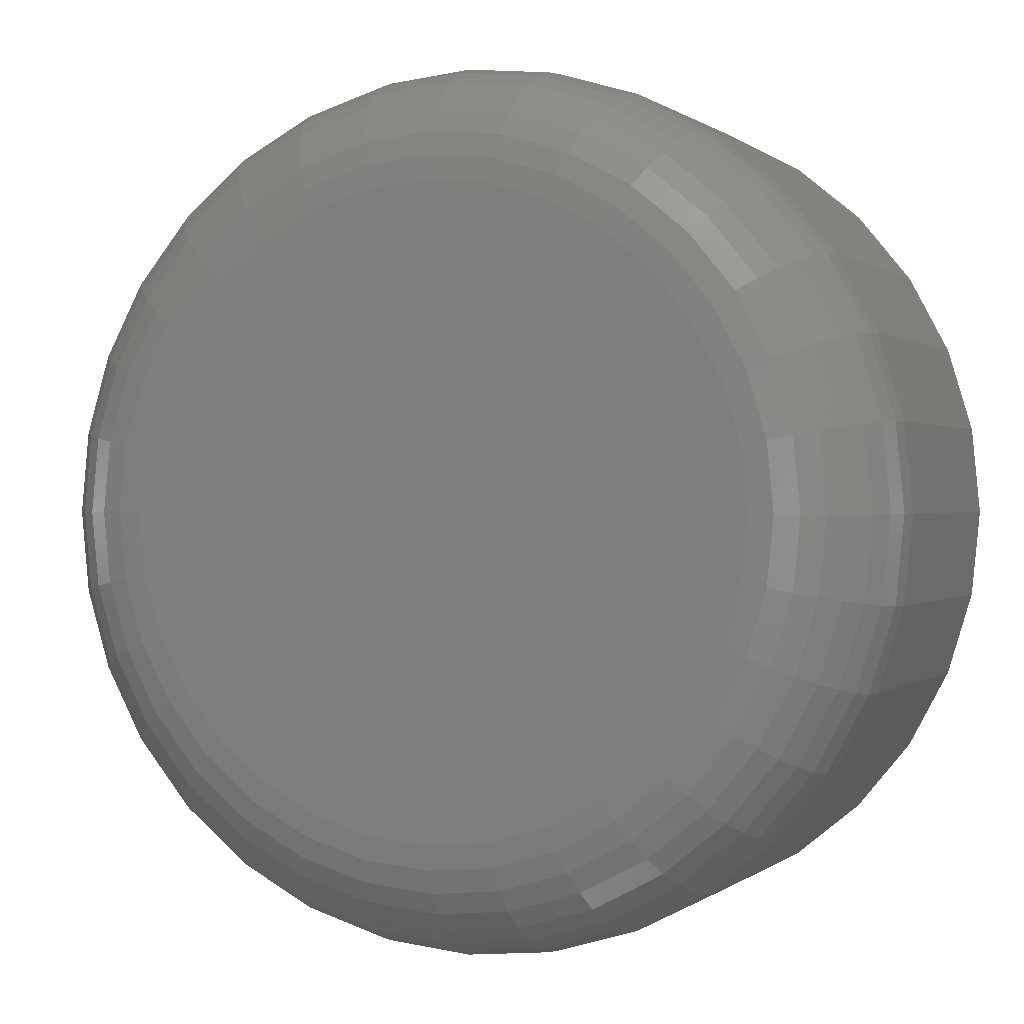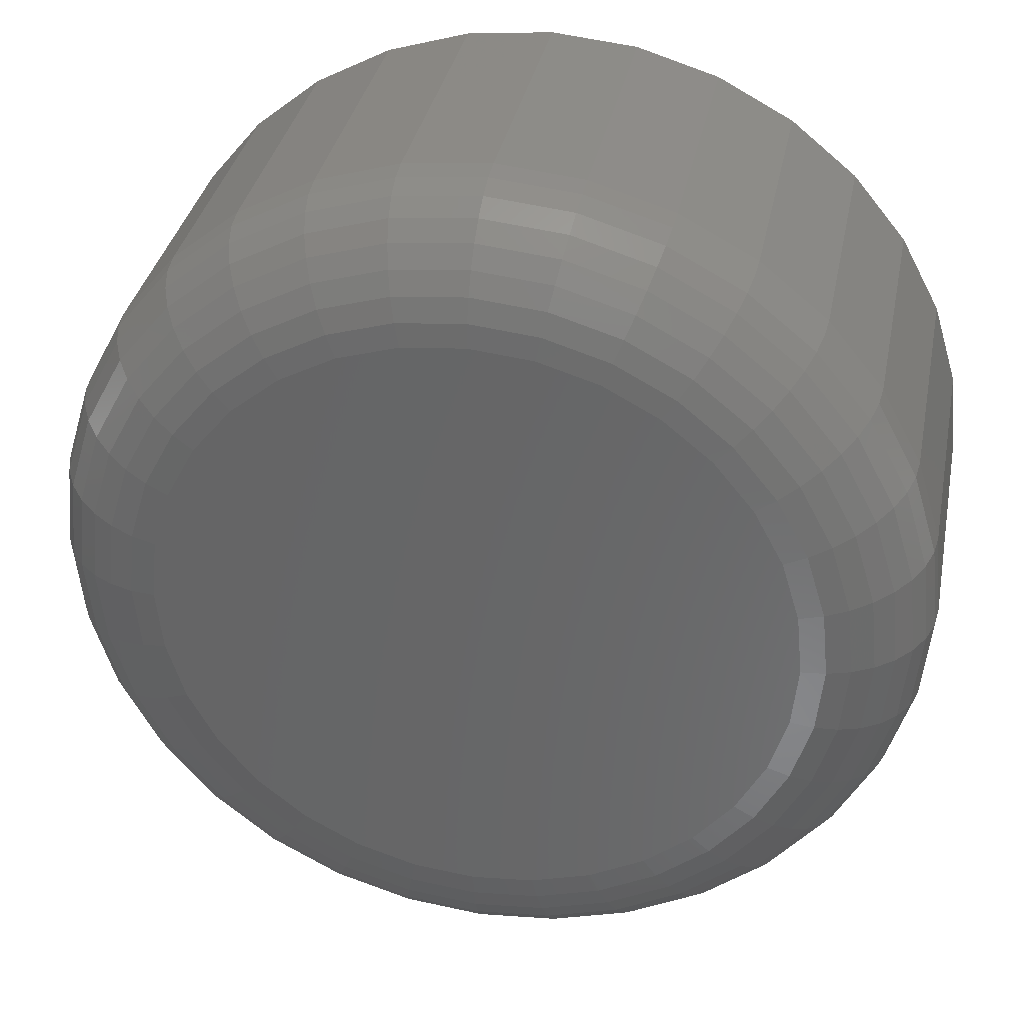
<metadata>
{"format":"stl","ext":"stl","renderer":"f3d","projection":"perspective","resolution":1024,"background":"white","views":[{"elev":0.3,"azim":-157.3,"up":"+Z"},{"elev":34.6,"azim":-168.9,"up":"+Z"}]}
</metadata>
<code>
# stl→obj: 320 verts, 636 faces
v 0.007895 8.414e-17 0.547
v 0.1146 9.599e-17 0.5364
v -0.09881 7.23e-17 0.5364
v 0.007895 8.414e-17 -0.547
v -0.09881 7.23e-17 -0.5364
v 0.1146 9.599e-17 -0.5364
v -0.2014 6.09e-17 -0.5053
v 0.2172 1.074e-16 -0.5053
v -0.296 5.041e-17 -0.4548
v 0.3118 1.179e-16 -0.4548
v -0.3789 4.12e-17 -0.3868
v 0.3947 1.271e-16 -0.3868
v -0.4469 3.365e-17 -0.3039
v 0.4627 1.346e-16 -0.3039
v -0.4974 2.804e-17 -0.2093
v 0.5132 1.402e-16 -0.2093
v -0.5286 2.459e-17 -0.1067
v 0.5443 1.437e-16 -0.1067
v -0.5391 2.342e-17 -1.84e-16
v 0.5549 1.449e-16 -6.949e-16
v -0.5286 2.459e-17 0.1067
v 0.5443 1.437e-16 0.1067
v -0.4974 2.804e-17 0.2093
v 0.5132 1.402e-16 0.2093
v -0.4469 3.365e-17 0.3039
v 0.4627 1.346e-16 0.3039
v -0.3789 4.12e-17 0.3868
v 0.3947 1.271e-16 0.3868
v -0.296 5.041e-17 0.4548
v 0.3118 1.179e-16 0.4548
v -0.2014 6.09e-17 0.5053
v 0.2172 1.074e-16 0.5053
v 0.7658 -0.2109 -9.516e-16
v 0.7658 -0.7188 -9.282e-17
v 0.7512 -0.2109 -0.1479
v 0.7512 -0.7188 -0.1479
v 0.7081 -0.2109 -0.29
v 0.7081 -0.7188 -0.29
v 0.6381 -0.2109 -0.4211
v 0.6381 -0.7188 -0.4211
v 0.5438 -0.2109 -0.5359
v 0.5438 -0.7188 -0.5359
v 0.429 -0.2109 -0.6302
v 0.429 -0.7188 -0.6302
v 0.2979 -0.2109 -0.7002
v 0.2979 -0.7188 -0.7002
v 0.1558 -0.2109 -0.7433
v 0.1558 -0.7188 -0.7433
v 0.007895 -0.2109 -0.7579
v 0.007895 -0.7188 -0.7579
v -0.14 -0.2109 -0.7433
v -0.14 -0.7188 -0.7433
v -0.2821 -0.2109 -0.7002
v -0.2821 -0.7188 -0.7002
v -0.4132 -0.2109 -0.6302
v -0.4132 -0.7188 -0.6302
v -0.528 -0.2109 -0.5359
v -0.528 -0.7188 -0.5359
v -0.6223 -0.2109 -0.4211
v -0.6223 -0.7188 -0.4211
v -0.6923 -0.2109 -0.29
v -0.6923 -0.7188 -0.29
v -0.7354 -0.2109 -0.1479
v -0.7354 -0.7188 -0.1479
v -0.75 -0.2109 9.281e-17
v -0.75 -0.7188 9.281e-17
v -0.7354 -0.2109 0.1479
v -0.7354 -0.7188 0.1479
v -0.6923 -0.2109 0.29
v -0.6923 -0.7188 0.29
v -0.6223 -0.2109 0.4211
v -0.6223 -0.7188 0.4211
v -0.528 -0.2109 0.5359
v -0.528 -0.7188 0.5359
v -0.4132 -0.2109 0.6302
v -0.4132 -0.7188 0.6302
v -0.2821 -0.2109 0.7002
v -0.2821 -0.7188 0.7002
v -0.14 -0.2109 0.7433
v -0.14 -0.7188 0.7433
v 0.007895 -0.2109 0.7579
v 0.007895 -0.7188 0.7579
v 0.1558 -0.2109 0.7433
v 0.1558 -0.7188 0.7433
v 0.2979 -0.2109 0.7002
v 0.2979 -0.7188 0.7002
v 0.429 -0.2109 0.6302
v 0.429 -0.7188 0.6302
v 0.5438 -0.2109 0.5359
v 0.5438 -0.7188 0.5359
v 0.6381 -0.2109 0.4211
v 0.6381 -0.7188 0.4211
v 0.7081 -0.2109 0.29
v 0.7081 -0.7188 0.29
v 0.7512 -0.2109 0.1479
v 0.7512 -0.7188 0.1479
v 0.7617 -0.1698 5.551e-17
v 0.7473 -0.1698 -0.1471
v 0.7497 -0.1302 2.985e-33
v 0.7355 -0.1302 -0.1447
v 0.7302 -0.09375 -5.551e-17
v 0.7164 -0.09375 -0.1409
v 0.704 -0.06178 5.515e-33
v 0.6906 -0.06178 -0.1358
v 0.672 -0.03555 -5.551e-17
v 0.6593 -0.03555 -0.1296
v 0.6356 -0.01606 7.206e-33
v 0.6235 -0.01606 -0.1225
v 0.596 -0.004053 -5.551e-17
v 0.5847 -0.004053 -0.1147
v -0.7315 -0.1698 -0.1471
v -0.7459 -0.1698 4.441e-16
v -0.7197 -0.1302 -0.1447
v -0.7339 -0.1302 4.441e-16
v -0.7006 -0.09375 -0.1409
v -0.7145 -0.09375 3.886e-16
v -0.6748 -0.06178 -0.1358
v -0.6882 -0.06178 3.886e-16
v -0.6435 -0.03555 -0.1296
v -0.6563 -0.03555 3.331e-16
v -0.6077 -0.01606 -0.1225
v -0.6198 -0.01606 2.776e-16
v -0.5689 -0.004053 -0.1147
v -0.5802 -0.004053 2.776e-16
v -0.6886 -0.1698 -0.2885
v -0.6775 -0.1302 -0.2839
v -0.6595 -0.09375 -0.2764
v -0.6352 -0.06178 -0.2664
v -0.6057 -0.03555 -0.2542
v -0.572 -0.01606 -0.2402
v -0.5354 -0.004053 -0.2251
v -0.6189 -0.1698 -0.4188
v -0.6089 -0.1302 -0.4121
v -0.5927 -0.09375 -0.4013
v -0.5709 -0.06178 -0.3867
v -0.5443 -0.03555 -0.369
v -0.514 -0.01606 -0.3487
v -0.4811 -0.004053 -0.3267
v -0.5252 -0.1698 -0.533
v -0.5167 -0.1302 -0.5246
v -0.5029 -0.09375 -0.5108
v -0.4843 -0.06178 -0.4922
v -0.4617 -0.03555 -0.4696
v -0.4359 -0.01606 -0.4438
v -0.408 -0.004053 -0.4159
v -0.4109 -0.1698 -0.6268
v -0.4042 -0.1302 -0.6168
v -0.3934 -0.09375 -0.6006
v -0.3788 -0.06178 -0.5788
v -0.3611 -0.03555 -0.5522
v -0.3408 -0.01606 -0.5219
v -0.3188 -0.004053 -0.489
v -0.2806 -0.1698 -0.6965
v -0.276 -0.1302 -0.6854
v -0.2685 -0.09375 -0.6674
v -0.2585 -0.06178 -0.6431
v -0.2463 -0.03555 -0.6136
v -0.2323 -0.01606 -0.5799
v -0.2172 -0.004053 -0.5433
v -0.1392 -0.1698 -0.7394
v -0.1368 -0.1302 -0.7276
v -0.133 -0.09375 -0.7085
v -0.1279 -0.06178 -0.6827
v -0.1217 -0.03555 -0.6514
v -0.1146 -0.01606 -0.6156
v -0.1068 -0.004053 -0.5768
v 0.007895 -0.1698 -0.7538
v 0.007895 -0.1302 -0.7418
v 0.007895 -0.09375 -0.7223
v 0.007895 -0.06178 -0.6961
v 0.007895 -0.03555 -0.6641
v 0.007895 -0.01606 -0.6277
v 0.007895 -0.004053 -0.5881
v 0.155 -0.1698 -0.7394
v 0.1526 -0.1302 -0.7276
v 0.1488 -0.09375 -0.7085
v 0.1437 -0.06178 -0.6827
v 0.1375 -0.03555 -0.6514
v 0.1303 -0.01606 -0.6156
v 0.1226 -0.004053 -0.5768
v 0.2964 -0.1698 -0.6965
v 0.2918 -0.1302 -0.6854
v 0.2843 -0.09375 -0.6674
v 0.2743 -0.06178 -0.6431
v 0.2621 -0.03555 -0.6136
v 0.2481 -0.01606 -0.5799
v 0.233 -0.004053 -0.5433
v 0.4267 -0.1698 -0.6268
v 0.42 -0.1302 -0.6168
v 0.4092 -0.09375 -0.6006
v 0.3946 -0.06178 -0.5788
v 0.3769 -0.03555 -0.5522
v 0.3566 -0.01606 -0.5219
v 0.3346 -0.004053 -0.489
v 0.5409 -0.1698 -0.533
v 0.5325 -0.1302 -0.5246
v 0.5187 -0.09375 -0.5108
v 0.5001 -0.06178 -0.4922
v 0.4775 -0.03555 -0.4696
v 0.4517 -0.01606 -0.4438
v 0.4238 -0.004053 -0.4159
v 0.6347 -0.1698 -0.4188
v 0.6247 -0.1302 -0.4121
v 0.6085 -0.09375 -0.4013
v 0.5867 -0.06178 -0.3867
v 0.5601 -0.03555 -0.369
v 0.5298 -0.01606 -0.3487
v 0.4969 -0.004053 -0.3267
v 0.7044 -0.1698 -0.2885
v 0.6933 -0.1302 -0.2839
v 0.6753 -0.09375 -0.2764
v 0.651 -0.06178 -0.2664
v 0.6215 -0.03555 -0.2542
v 0.5878 -0.01606 -0.2402
v 0.5512 -0.004053 -0.2251
v -0.7315 -0.1698 0.1471
v -0.7197 -0.1302 0.1447
v -0.7006 -0.09375 0.1409
v -0.6748 -0.06178 0.1358
v -0.6435 -0.03555 0.1296
v -0.6077 -0.01606 0.1225
v -0.5689 -0.004053 0.1147
v 0.7473 -0.1698 0.1471
v 0.7355 -0.1302 0.1447
v 0.7164 -0.09375 0.1409
v 0.6906 -0.06178 0.1358
v 0.6593 -0.03555 0.1296
v 0.6235 -0.01606 0.1225
v 0.5847 -0.004053 0.1147
v 0.7044 -0.1698 0.2885
v 0.6933 -0.1302 0.2839
v 0.6753 -0.09375 0.2764
v 0.651 -0.06178 0.2664
v 0.6215 -0.03555 0.2542
v 0.5878 -0.01606 0.2402
v 0.5512 -0.004053 0.2251
v 0.6347 -0.1698 0.4188
v 0.6247 -0.1302 0.4121
v 0.6085 -0.09375 0.4013
v 0.5867 -0.06178 0.3867
v 0.5601 -0.03555 0.369
v 0.5298 -0.01606 0.3487
v 0.4969 -0.004053 0.3267
v 0.5409 -0.1698 0.533
v 0.5325 -0.1302 0.5246
v 0.5187 -0.09375 0.5108
v 0.5001 -0.06178 0.4922
v 0.4775 -0.03555 0.4696
v 0.4517 -0.01606 0.4438
v 0.4238 -0.004053 0.4159
v 0.4267 -0.1698 0.6268
v 0.42 -0.1302 0.6168
v 0.4092 -0.09375 0.6006
v 0.3946 -0.06178 0.5788
v 0.3769 -0.03555 0.5522
v 0.3566 -0.01606 0.5219
v 0.3346 -0.004053 0.489
v 0.2964 -0.1698 0.6965
v 0.2918 -0.1302 0.6854
v 0.2843 -0.09375 0.6674
v 0.2743 -0.06178 0.6431
v 0.2621 -0.03555 0.6136
v 0.2481 -0.01606 0.5799
v 0.233 -0.004053 0.5433
v 0.155 -0.1698 0.7394
v 0.1526 -0.1302 0.7276
v 0.1488 -0.09375 0.7085
v 0.1437 -0.06178 0.6827
v 0.1375 -0.03555 0.6514
v 0.1303 -0.01606 0.6156
v 0.1226 -0.004053 0.5768
v 0.007895 -0.1698 0.7538
v 0.007895 -0.1302 0.7418
v 0.007895 -0.09375 0.7223
v 0.007895 -0.06178 0.6961
v 0.007895 -0.03555 0.6641
v 0.007895 -0.01606 0.6277
v 0.007895 -0.004053 0.5881
v -0.1392 -0.1698 0.7394
v -0.1368 -0.1302 0.7276
v -0.133 -0.09375 0.7085
v -0.1279 -0.06178 0.6827
v -0.1217 -0.03555 0.6514
v -0.1146 -0.01606 0.6156
v -0.1068 -0.004053 0.5768
v -0.2806 -0.1698 0.6965
v -0.276 -0.1302 0.6854
v -0.2685 -0.09375 0.6674
v -0.2585 -0.06178 0.6431
v -0.2463 -0.03555 0.6136
v -0.2323 -0.01606 0.5799
v -0.2172 -0.004053 0.5433
v -0.4109 -0.1698 0.6268
v -0.4042 -0.1302 0.6168
v -0.3934 -0.09375 0.6006
v -0.3788 -0.06178 0.5788
v -0.3611 -0.03555 0.5522
v -0.3408 -0.01606 0.5219
v -0.3188 -0.004053 0.489
v -0.5252 -0.1698 0.533
v -0.5167 -0.1302 0.5246
v -0.5029 -0.09375 0.5108
v -0.4843 -0.06178 0.4922
v -0.4617 -0.03555 0.4696
v -0.4359 -0.01606 0.4438
v -0.408 -0.004053 0.4159
v -0.6189 -0.1698 0.4188
v -0.6089 -0.1302 0.4121
v -0.5927 -0.09375 0.4013
v -0.5709 -0.06178 0.3867
v -0.5443 -0.03555 0.369
v -0.514 -0.01606 0.3487
v -0.4811 -0.004053 0.3267
v -0.6886 -0.1698 0.2885
v -0.6775 -0.1302 0.2839
v -0.6595 -0.09375 0.2764
v -0.6352 -0.06178 0.2664
v -0.6057 -0.03555 0.2542
v -0.572 -0.01606 0.2402
v -0.5354 -0.004053 0.2251
f 1 2 3
f 4 5 6
f 6 5 7
f 6 7 8
f 8 7 9
f 8 9 10
f 10 9 11
f 10 11 12
f 12 11 13
f 12 13 14
f 14 13 15
f 14 15 16
f 16 15 17
f 16 17 18
f 18 17 19
f 18 19 20
f 20 19 21
f 20 21 22
f 22 21 23
f 22 23 24
f 24 23 25
f 24 25 26
f 26 25 27
f 26 27 28
f 28 27 29
f 28 29 30
f 30 29 31
f 30 31 32
f 32 31 3
f 32 3 2
f 33 34 35
f 35 34 36
f 35 36 37
f 37 36 38
f 37 38 39
f 39 38 40
f 39 40 41
f 41 40 42
f 41 42 43
f 43 42 44
f 43 44 45
f 45 44 46
f 45 46 47
f 47 46 48
f 47 48 49
f 49 48 50
f 49 50 51
f 51 50 52
f 51 52 53
f 53 52 54
f 53 54 55
f 55 54 56
f 55 56 57
f 57 56 58
f 57 58 59
f 59 58 60
f 59 60 61
f 61 60 62
f 61 62 63
f 63 62 64
f 63 64 65
f 65 64 66
f 65 66 67
f 67 66 68
f 67 68 69
f 69 68 70
f 69 70 71
f 71 70 72
f 71 72 73
f 73 72 74
f 73 74 75
f 75 74 76
f 75 76 77
f 77 76 78
f 77 78 79
f 79 78 80
f 79 80 81
f 81 80 82
f 81 82 83
f 83 82 84
f 83 84 85
f 85 84 86
f 85 86 87
f 87 86 88
f 87 88 89
f 89 88 90
f 89 90 91
f 91 90 92
f 91 92 93
f 93 92 94
f 93 94 95
f 95 94 96
f 95 96 33
f 33 96 34
f 33 35 97
f 97 35 98
f 97 98 99
f 99 98 100
f 99 100 101
f 101 100 102
f 101 102 103
f 103 102 104
f 103 104 105
f 105 104 106
f 105 106 107
f 107 106 108
f 107 108 109
f 109 108 110
f 109 110 20
f 20 110 18
f 63 65 111
f 111 65 112
f 111 112 113
f 113 112 114
f 113 114 115
f 115 114 116
f 115 116 117
f 117 116 118
f 117 118 119
f 119 118 120
f 119 120 121
f 121 120 122
f 121 122 123
f 123 122 124
f 123 124 17
f 17 124 19
f 61 63 125
f 125 63 111
f 125 111 126
f 126 111 113
f 126 113 127
f 127 113 115
f 127 115 128
f 128 115 117
f 128 117 129
f 129 117 119
f 129 119 130
f 130 119 121
f 130 121 131
f 131 121 123
f 131 123 15
f 15 123 17
f 59 61 132
f 132 61 125
f 132 125 133
f 133 125 126
f 133 126 134
f 134 126 127
f 134 127 135
f 135 127 128
f 135 128 136
f 136 128 129
f 136 129 137
f 137 129 130
f 137 130 138
f 138 130 131
f 138 131 13
f 13 131 15
f 57 59 139
f 139 59 132
f 139 132 140
f 140 132 133
f 140 133 141
f 141 133 134
f 141 134 142
f 142 134 135
f 142 135 143
f 143 135 136
f 143 136 144
f 144 136 137
f 144 137 145
f 145 137 138
f 145 138 11
f 11 138 13
f 55 57 146
f 146 57 139
f 146 139 147
f 147 139 140
f 147 140 148
f 148 140 141
f 148 141 149
f 149 141 142
f 149 142 150
f 150 142 143
f 150 143 151
f 151 143 144
f 151 144 152
f 152 144 145
f 152 145 9
f 9 145 11
f 53 55 153
f 153 55 146
f 153 146 154
f 154 146 147
f 154 147 155
f 155 147 148
f 155 148 156
f 156 148 149
f 156 149 157
f 157 149 150
f 157 150 158
f 158 150 151
f 158 151 159
f 159 151 152
f 159 152 7
f 7 152 9
f 51 53 160
f 160 53 153
f 160 153 161
f 161 153 154
f 161 154 162
f 162 154 155
f 162 155 163
f 163 155 156
f 163 156 164
f 164 156 157
f 164 157 165
f 165 157 158
f 165 158 166
f 166 158 159
f 166 159 5
f 5 159 7
f 49 51 167
f 167 51 160
f 167 160 168
f 168 160 161
f 168 161 169
f 169 161 162
f 169 162 170
f 170 162 163
f 170 163 171
f 171 163 164
f 171 164 172
f 172 164 165
f 172 165 173
f 173 165 166
f 173 166 4
f 4 166 5
f 47 49 174
f 174 49 167
f 174 167 175
f 175 167 168
f 175 168 176
f 176 168 169
f 176 169 177
f 177 169 170
f 177 170 178
f 178 170 171
f 178 171 179
f 179 171 172
f 179 172 180
f 180 172 173
f 180 173 6
f 6 173 4
f 45 47 181
f 181 47 174
f 181 174 182
f 182 174 175
f 182 175 183
f 183 175 176
f 183 176 184
f 184 176 177
f 184 177 185
f 185 177 178
f 185 178 186
f 186 178 179
f 186 179 187
f 187 179 180
f 187 180 8
f 8 180 6
f 43 45 188
f 188 45 181
f 188 181 189
f 189 181 182
f 189 182 190
f 190 182 183
f 190 183 191
f 191 183 184
f 191 184 192
f 192 184 185
f 192 185 193
f 193 185 186
f 193 186 194
f 194 186 187
f 194 187 10
f 10 187 8
f 41 43 195
f 195 43 188
f 195 188 196
f 196 188 189
f 196 189 197
f 197 189 190
f 197 190 198
f 198 190 191
f 198 191 199
f 199 191 192
f 199 192 200
f 200 192 193
f 200 193 201
f 201 193 194
f 201 194 12
f 12 194 10
f 39 41 202
f 202 41 195
f 202 195 203
f 203 195 196
f 203 196 204
f 204 196 197
f 204 197 205
f 205 197 198
f 205 198 206
f 206 198 199
f 206 199 207
f 207 199 200
f 207 200 208
f 208 200 201
f 208 201 14
f 14 201 12
f 37 39 209
f 209 39 202
f 209 202 210
f 210 202 203
f 210 203 211
f 211 203 204
f 211 204 212
f 212 204 205
f 212 205 213
f 213 205 206
f 213 206 214
f 214 206 207
f 214 207 215
f 215 207 208
f 215 208 16
f 16 208 14
f 35 37 98
f 98 37 209
f 98 209 100
f 100 209 210
f 100 210 102
f 102 210 211
f 102 211 104
f 104 211 212
f 104 212 106
f 106 212 213
f 106 213 108
f 108 213 214
f 108 214 110
f 110 214 215
f 110 215 18
f 18 215 16
f 65 67 112
f 112 67 216
f 112 216 114
f 114 216 217
f 114 217 116
f 116 217 218
f 116 218 118
f 118 218 219
f 118 219 120
f 120 219 220
f 120 220 122
f 122 220 221
f 122 221 124
f 124 221 222
f 124 222 19
f 19 222 21
f 95 33 223
f 223 33 97
f 223 97 224
f 224 97 99
f 224 99 225
f 225 99 101
f 225 101 226
f 226 101 103
f 226 103 227
f 227 103 105
f 227 105 228
f 228 105 107
f 228 107 229
f 229 107 109
f 229 109 22
f 22 109 20
f 93 95 230
f 230 95 223
f 230 223 231
f 231 223 224
f 231 224 232
f 232 224 225
f 232 225 233
f 233 225 226
f 233 226 234
f 234 226 227
f 234 227 235
f 235 227 228
f 235 228 236
f 236 228 229
f 236 229 24
f 24 229 22
f 91 93 237
f 237 93 230
f 237 230 238
f 238 230 231
f 238 231 239
f 239 231 232
f 239 232 240
f 240 232 233
f 240 233 241
f 241 233 234
f 241 234 242
f 242 234 235
f 242 235 243
f 243 235 236
f 243 236 26
f 26 236 24
f 89 91 244
f 244 91 237
f 244 237 245
f 245 237 238
f 245 238 246
f 246 238 239
f 246 239 247
f 247 239 240
f 247 240 248
f 248 240 241
f 248 241 249
f 249 241 242
f 249 242 250
f 250 242 243
f 250 243 28
f 28 243 26
f 87 89 251
f 251 89 244
f 251 244 252
f 252 244 245
f 252 245 253
f 253 245 246
f 253 246 254
f 254 246 247
f 254 247 255
f 255 247 248
f 255 248 256
f 256 248 249
f 256 249 257
f 257 249 250
f 257 250 30
f 30 250 28
f 85 87 258
f 258 87 251
f 258 251 259
f 259 251 252
f 259 252 260
f 260 252 253
f 260 253 261
f 261 253 254
f 261 254 262
f 262 254 255
f 262 255 263
f 263 255 256
f 263 256 264
f 264 256 257
f 264 257 32
f 32 257 30
f 83 85 265
f 265 85 258
f 265 258 266
f 266 258 259
f 266 259 267
f 267 259 260
f 267 260 268
f 268 260 261
f 268 261 269
f 269 261 262
f 269 262 270
f 270 262 263
f 270 263 271
f 271 263 264
f 271 264 2
f 2 264 32
f 81 83 272
f 272 83 265
f 272 265 273
f 273 265 266
f 273 266 274
f 274 266 267
f 274 267 275
f 275 267 268
f 275 268 276
f 276 268 269
f 276 269 277
f 277 269 270
f 277 270 278
f 278 270 271
f 278 271 1
f 1 271 2
f 79 81 279
f 279 81 272
f 279 272 280
f 280 272 273
f 280 273 281
f 281 273 274
f 281 274 282
f 282 274 275
f 282 275 283
f 283 275 276
f 283 276 284
f 284 276 277
f 284 277 285
f 285 277 278
f 285 278 3
f 3 278 1
f 77 79 286
f 286 79 279
f 286 279 287
f 287 279 280
f 287 280 288
f 288 280 281
f 288 281 289
f 289 281 282
f 289 282 290
f 290 282 283
f 290 283 291
f 291 283 284
f 291 284 292
f 292 284 285
f 292 285 31
f 31 285 3
f 75 77 293
f 293 77 286
f 293 286 294
f 294 286 287
f 294 287 295
f 295 287 288
f 295 288 296
f 296 288 289
f 296 289 297
f 297 289 290
f 297 290 298
f 298 290 291
f 298 291 299
f 299 291 292
f 299 292 29
f 29 292 31
f 73 75 300
f 300 75 293
f 300 293 301
f 301 293 294
f 301 294 302
f 302 294 295
f 302 295 303
f 303 295 296
f 303 296 304
f 304 296 297
f 304 297 305
f 305 297 298
f 305 298 306
f 306 298 299
f 306 299 27
f 27 299 29
f 71 73 307
f 307 73 300
f 307 300 308
f 308 300 301
f 308 301 309
f 309 301 302
f 309 302 310
f 310 302 303
f 310 303 311
f 311 303 304
f 311 304 312
f 312 304 305
f 312 305 313
f 313 305 306
f 313 306 25
f 25 306 27
f 69 71 314
f 314 71 307
f 314 307 315
f 315 307 308
f 315 308 316
f 316 308 309
f 316 309 317
f 317 309 310
f 317 310 318
f 318 310 311
f 318 311 319
f 319 311 312
f 319 312 320
f 320 312 313
f 320 313 23
f 23 313 25
f 67 69 216
f 216 69 314
f 216 314 217
f 217 314 315
f 217 315 218
f 218 315 316
f 218 316 219
f 219 316 317
f 219 317 220
f 220 317 318
f 220 318 221
f 221 318 319
f 221 319 222
f 222 319 320
f 222 320 21
f 21 320 23
f 80 84 82
f 84 80 86
f 86 80 78
f 86 78 88
f 88 78 76
f 88 76 90
f 90 76 74
f 90 74 92
f 92 74 72
f 92 72 94
f 94 72 70
f 94 70 96
f 96 70 68
f 96 68 34
f 34 68 66
f 34 66 36
f 36 66 64
f 36 64 38
f 38 64 62
f 38 62 40
f 40 62 60
f 40 60 42
f 42 60 58
f 42 58 44
f 44 58 56
f 44 56 46
f 46 56 54
f 46 54 48
f 48 54 52
f 48 52 50

</code>
